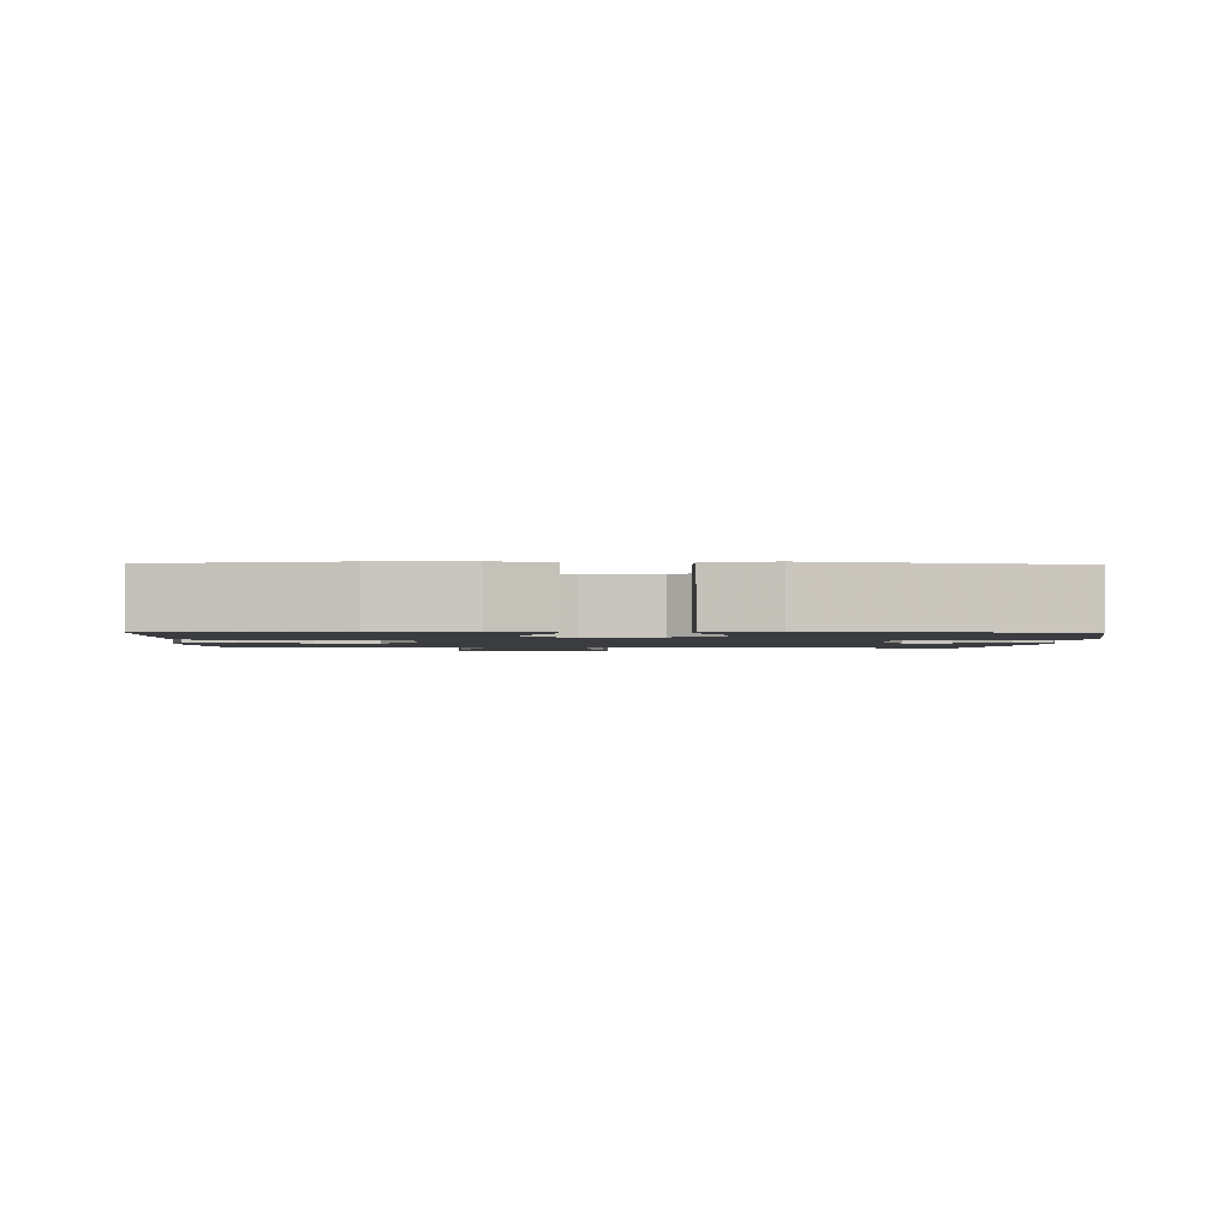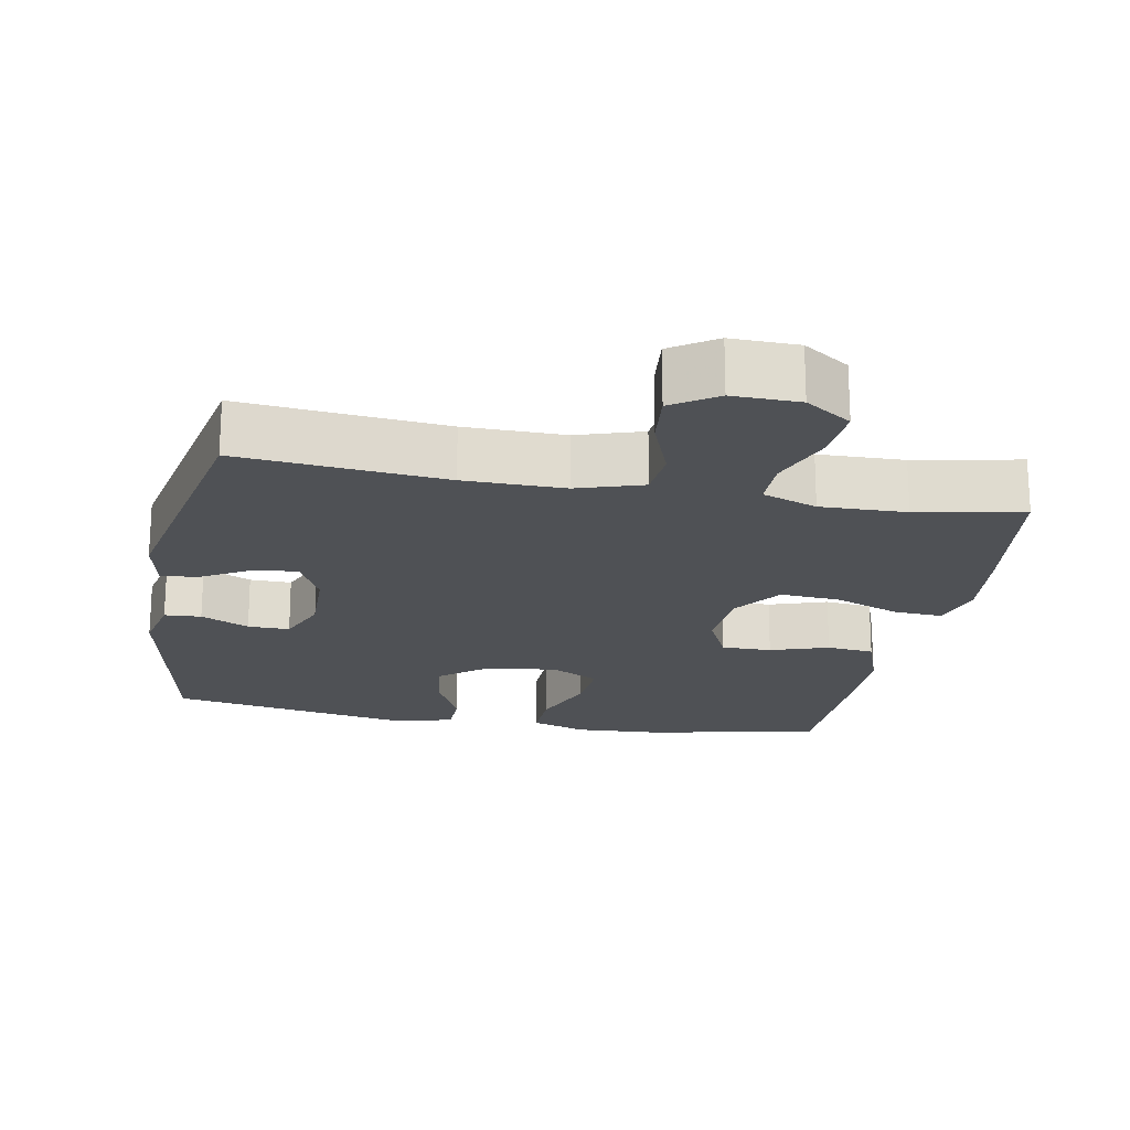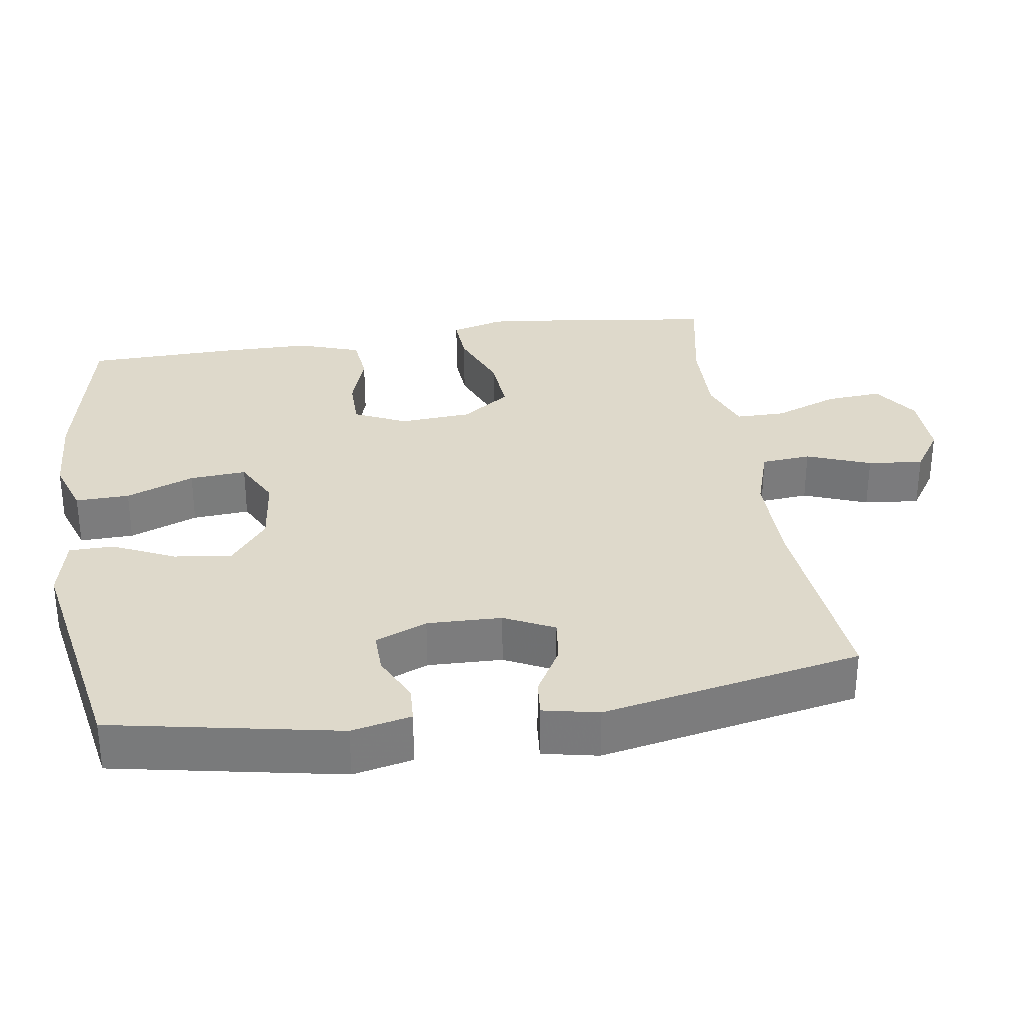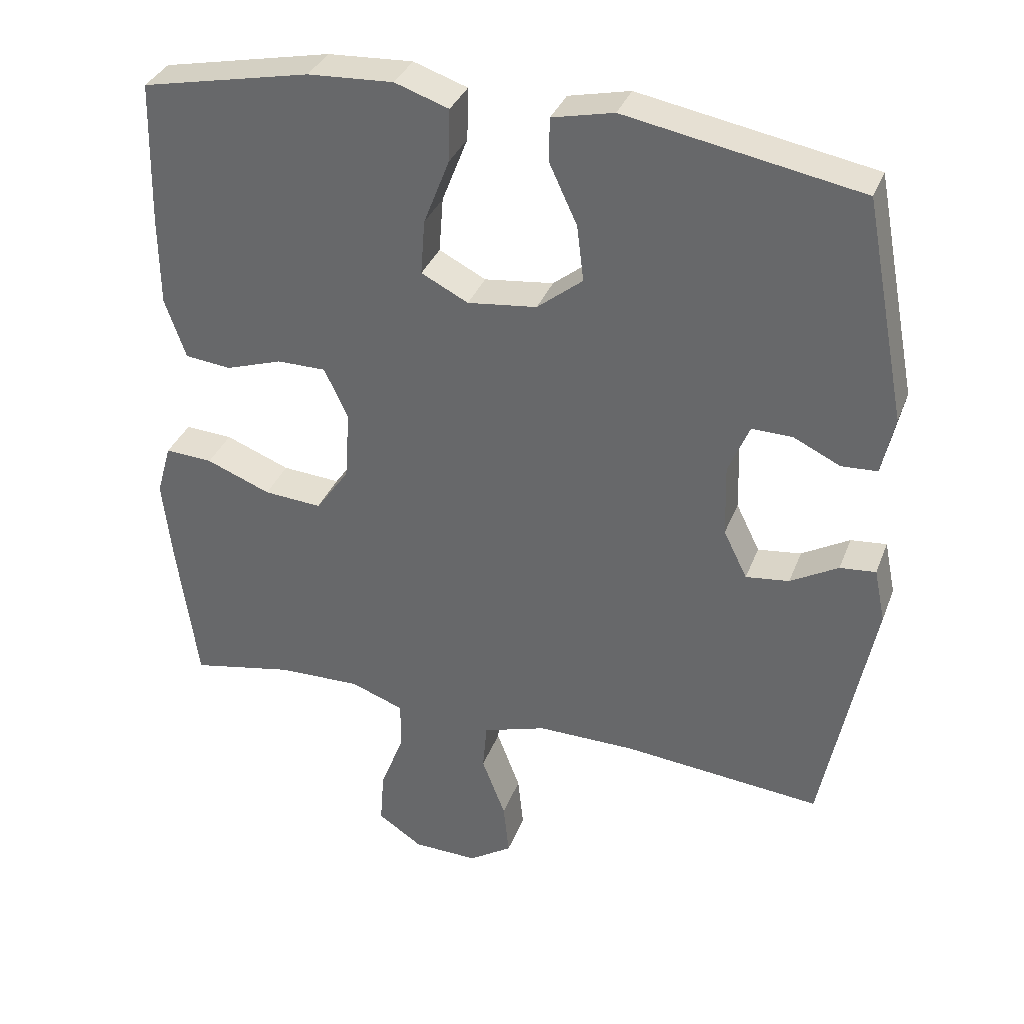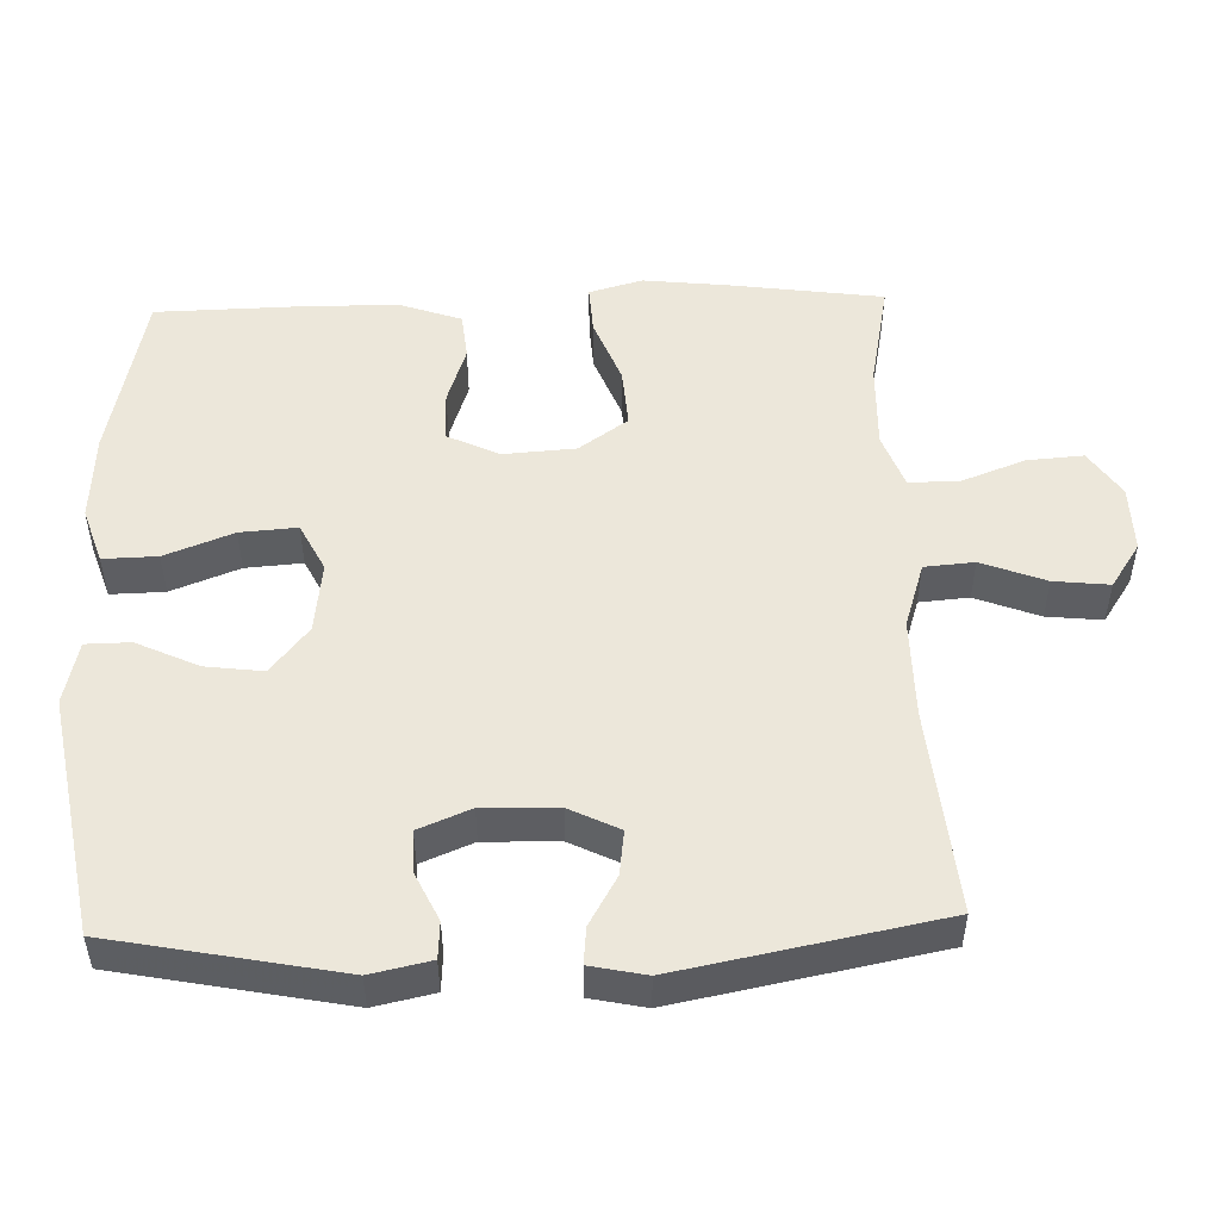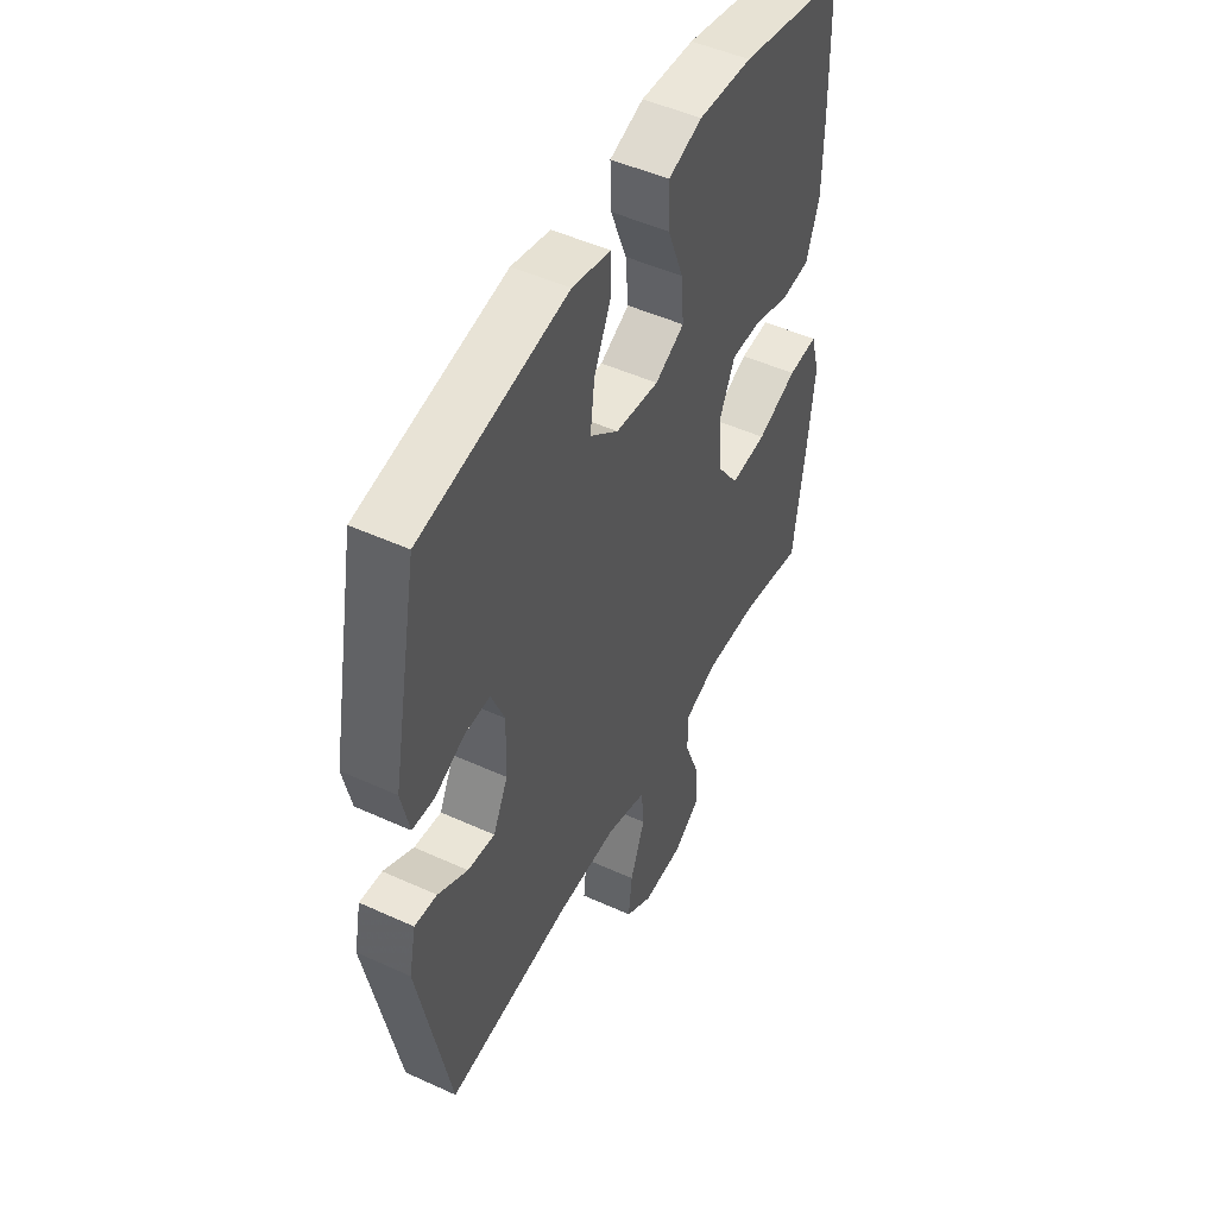
<metadata>
{"format":"obj","ext":"obj","renderer":"f3d","projection":"perspective","resolution":1024,"background":"white","views":[{"elev":-1.6,"azim":-1.6,"up":"+Y"},{"elev":-19.9,"azim":169.4,"up":"+Y"},{"elev":31.7,"azim":81.3,"up":"+Y"},{"elev":34.6,"azim":19.3,"up":"+Z"},{"elev":50.7,"azim":88.3,"up":"+Y"},{"elev":49.3,"azim":116.8,"up":"+Z"}]}
</metadata>
<code>
v -0.5 0.07 0.5
v -0.258 0.07 0.551
v -0.136 0.07 0.558
v -0.059 0.07 0.532
v -0.061 0.07 0.457
v -0.098 0.07 0.362
v -0.104 0.07 0.283
v -0.037 0.07 0.249
v 0.062 0.07 0.261
v 0.127 0.07 0.313
v 0.117 0.07 0.393
v 0.077 0.07 0.479
v 0.078 0.07 0.541
v 0.166 0.07 0.561
v 0.5 0.07 0.5
v 0.561 0.07 0.184
v 0.543 0.07 0.101
v 0.492 0.07 0.098
v 0.425 0.07 0.13
v 0.367 0.07 0.131
v 0.337 0.07 0.059
v 0.34 0.07 -0.045
v 0.374 0.07 -0.114
v 0.436 0.07 -0.106
v 0.504 0.07 -0.067
v 0.555 0.07 -0.062
v 0.571 0.07 -0.139
v 0.5 0.07 -0.5
v 0.215 0.07 -0.473
v 0.076 0.07 -0.472
v -0.015 0.07 -0.501
v -0.021 0.07 -0.57
v 0.013 0.07 -0.659
v 0.021 0.07 -0.736
v -0.041 0.07 -0.777
v -0.134 0.07 -0.775
v -0.198 0.07 -0.732
v -0.192 0.07 -0.654
v -0.158 0.07 -0.565
v -0.158 0.07 -0.496
v -0.234 0.07 -0.468
v -0.353 0.07 -0.471
v -0.5 0.07 -0.5
v -0.529 0.07 -0.288
v -0.542 0.07 -0.169
v -0.521 0.07 -0.095
v -0.453 0.07 -0.099
v -0.361 0.07 -0.135
v -0.278 0.07 -0.141
v -0.23 0.07 -0.073
v -0.223 0.07 0.027
v -0.257 0.07 0.099
v -0.327 0.07 0.099
v -0.408 0.07 0.072
v -0.474 0.07 0.079
v -0.504 0.07 0.165
v -0.505 0.07 0.295
v -0.5 0 0.5
v -0.258 0 0.551
v -0.136 0 0.558
v -0.059 0 0.532
v -0.061 0 0.457
v -0.098 0 0.362
v -0.104 0 0.283
v -0.037 0 0.249
v 0.062 0 0.261
v 0.127 0 0.313
v 0.117 0 0.393
v 0.077 0 0.479
v 0.078 0 0.541
v 0.166 0 0.561
v 0.5 0 0.5
v 0.561 0 0.184
v 0.543 0 0.101
v 0.492 0 0.098
v 0.425 0 0.13
v 0.367 0 0.131
v 0.337 0 0.059
v 0.34 0 -0.045
v 0.374 0 -0.114
v 0.436 0 -0.106
v 0.504 0 -0.067
v 0.555 0 -0.062
v 0.571 0 -0.139
v 0.5 0 -0.5
v 0.215 0 -0.473
v 0.076 0 -0.472
v -0.015 0 -0.501
v -0.021 0 -0.57
v 0.013 0 -0.659
v 0.021 0 -0.736
v -0.041 0 -0.777
v -0.134 0 -0.775
v -0.198 0 -0.732
v -0.192 0 -0.654
v -0.158 0 -0.565
v -0.158 0 -0.496
v -0.234 0 -0.468
v -0.353 0 -0.471
v -0.5 0 -0.5
v -0.529 0 -0.288
v -0.542 0 -0.169
v -0.521 0 -0.095
v -0.453 0 -0.099
v -0.361 0 -0.135
v -0.278 0 -0.141
v -0.23 0 -0.073
v -0.223 0 0.027
v -0.257 0 0.099
v -0.327 0 0.099
v -0.408 0 0.072
v -0.474 0 0.079
v -0.504 0 0.165
v -0.505 0 0.295
f 4 5 6
f 3 4 6
f 2 3 6
f 1 2 6
f 57 1 6
f 56 57 6
f 55 56 6
f 54 55 6
f 53 54 6
f 52 53 6 7
f 51 52 7 8
f 50 51 8 9
f 49 50 9 10
f 46 47 48
f 45 46 48
f 44 45 48
f 43 44 48
f 42 43 48
f 41 42 48 49
f 40 41 49 10
f 37 38 39
f 36 37 39
f 35 36 39
f 34 35 39
f 33 34 39
f 32 33 39
f 31 32 39 40
f 30 31 40 10
f 27 28 29
f 26 27 29
f 25 26 29
f 24 25 29
f 23 24 29 30
f 22 23 30 10
f 17 18 19
f 16 17 19
f 15 16 19
f 14 15 19
f 13 14 19
f 12 13 19
f 11 12 19
f 11 19 20
f 21 22 10 11
f 11 20 21
f 63 62 61
f 63 61 60
f 63 60 59
f 63 59 58
f 63 58 114
f 63 114 113
f 63 113 112
f 63 112 111
f 63 111 110
f 64 63 110 109
f 65 64 109 108
f 66 65 108 107
f 67 66 107 106
f 105 104 103
f 105 103 102
f 105 102 101
f 105 101 100
f 105 100 99
f 106 105 99 98
f 67 106 98 97
f 96 95 94
f 96 94 93
f 96 93 92
f 96 92 91
f 96 91 90
f 96 90 89
f 97 96 89 88
f 67 97 88 87
f 86 85 84
f 86 84 83
f 86 83 82
f 86 82 81
f 87 86 81 80
f 67 87 80 79
f 76 75 74
f 76 74 73
f 76 73 72
f 76 72 71
f 76 71 70
f 76 70 69
f 76 69 68
f 77 76 68
f 68 67 79 78
f 78 77 68
f 1 58 59 2
f 2 59 60 3
f 3 60 61 4
f 4 61 62 5
f 5 62 63 6
f 6 63 64 7
f 7 64 65 8
f 8 65 66 9
f 9 66 67 10
f 10 67 68 11
f 11 68 69 12
f 12 69 70 13
f 13 70 71 14
f 14 71 72 15
f 15 72 73 16
f 16 73 74 17
f 17 74 75 18
f 18 75 76 19
f 19 76 77 20
f 20 77 78 21
f 21 78 79 22
f 22 79 80 23
f 23 80 81 24
f 24 81 82 25
f 25 82 83 26
f 26 83 84 27
f 27 84 85 28
f 28 85 86 29
f 29 86 87 30
f 30 87 88 31
f 31 88 89 32
f 32 89 90 33
f 33 90 91 34
f 34 91 92 35
f 35 92 93 36
f 36 93 94 37
f 37 94 95 38
f 38 95 96 39
f 39 96 97 40
f 40 97 98 41
f 41 98 99 42
f 42 99 100 43
f 43 100 101 44
f 44 101 102 45
f 45 102 103 46
f 46 103 104 47
f 47 104 105 48
f 48 105 106 49
f 49 106 107 50
f 50 107 108 51
f 51 108 109 52
f 52 109 110 53
f 53 110 111 54
f 54 111 112 55
f 55 112 113 56
f 56 113 114 57
f 57 114 58 1

</code>
